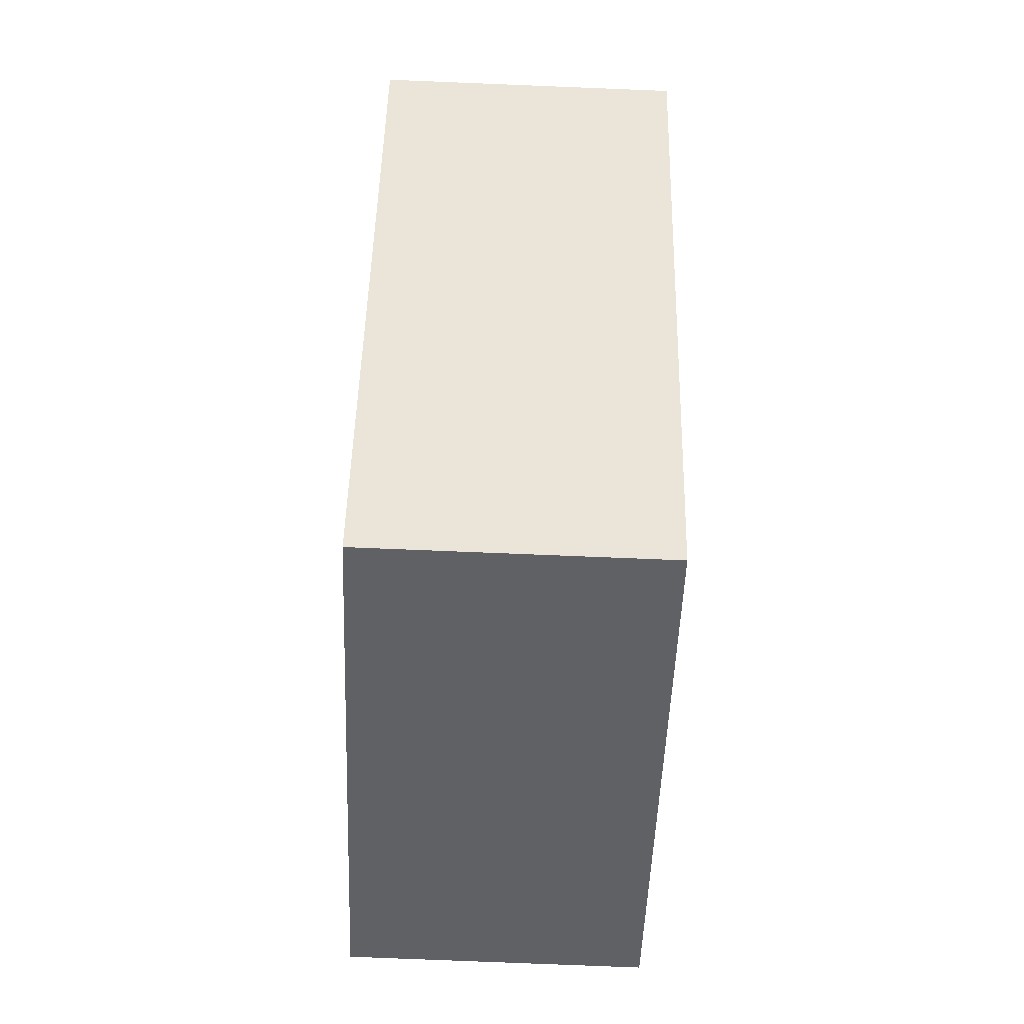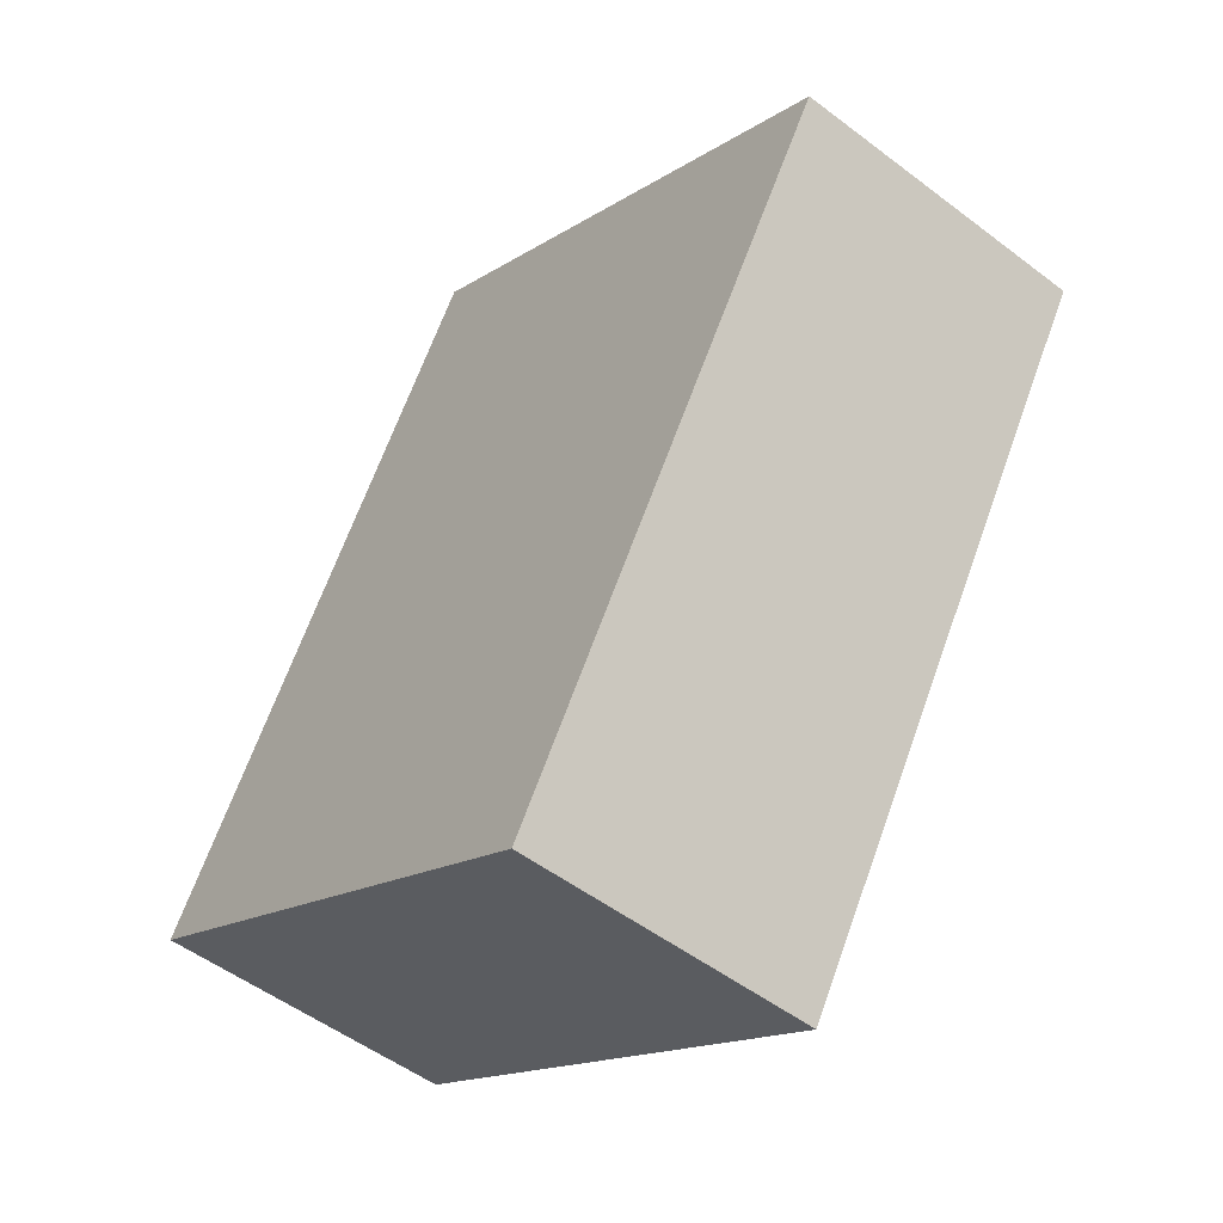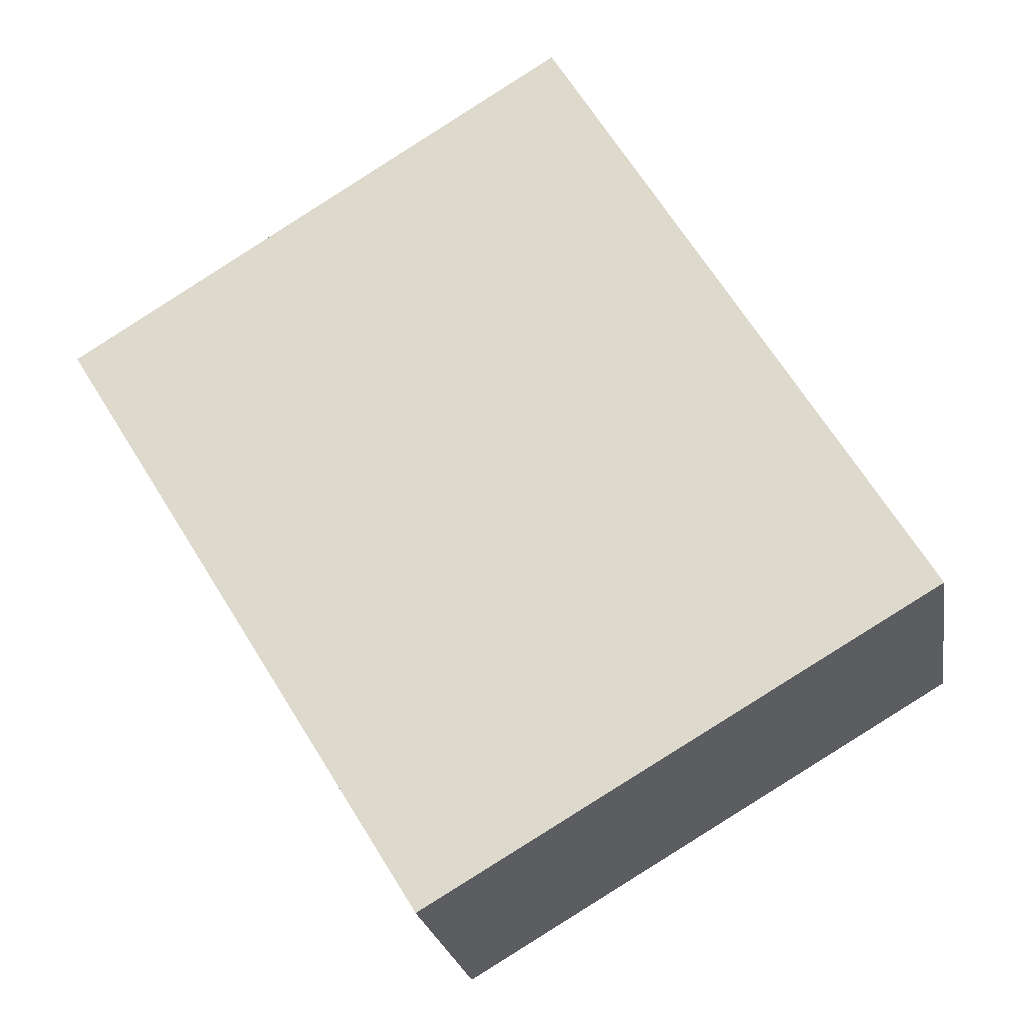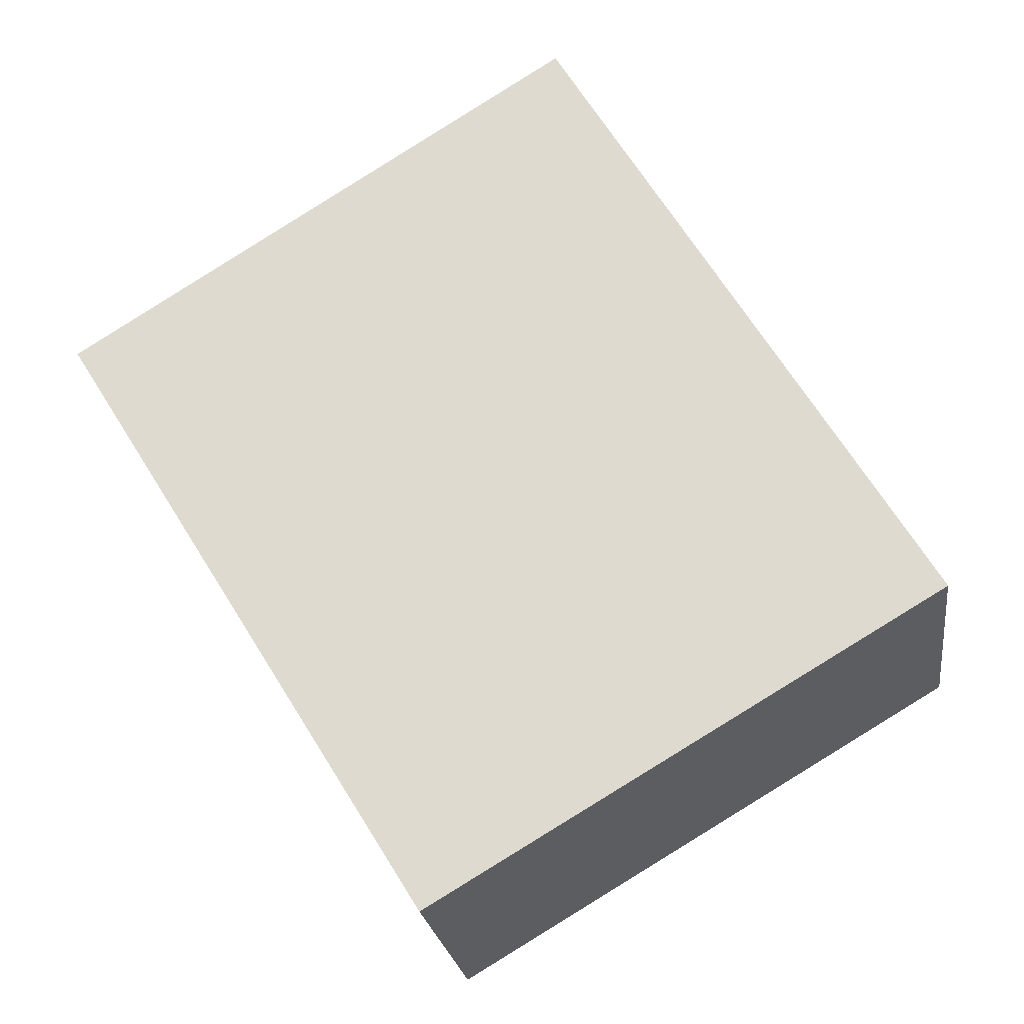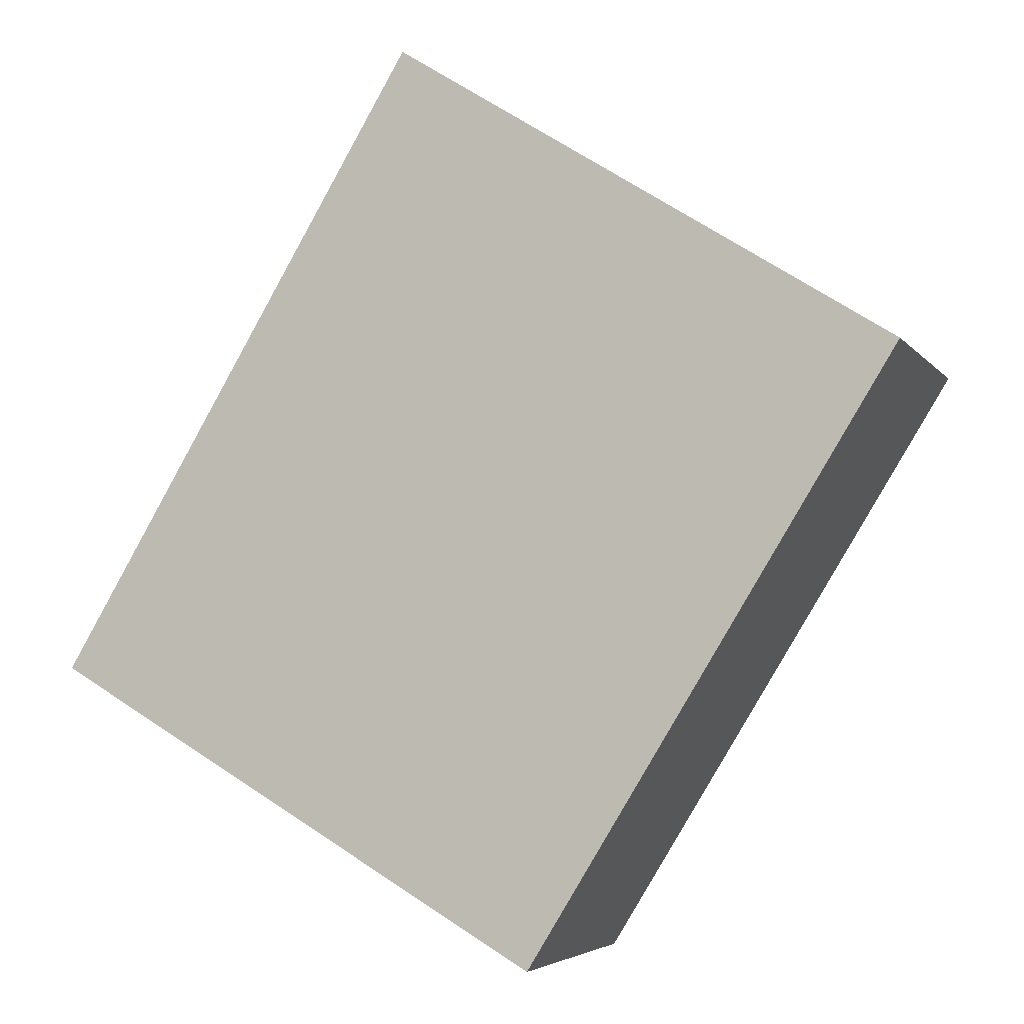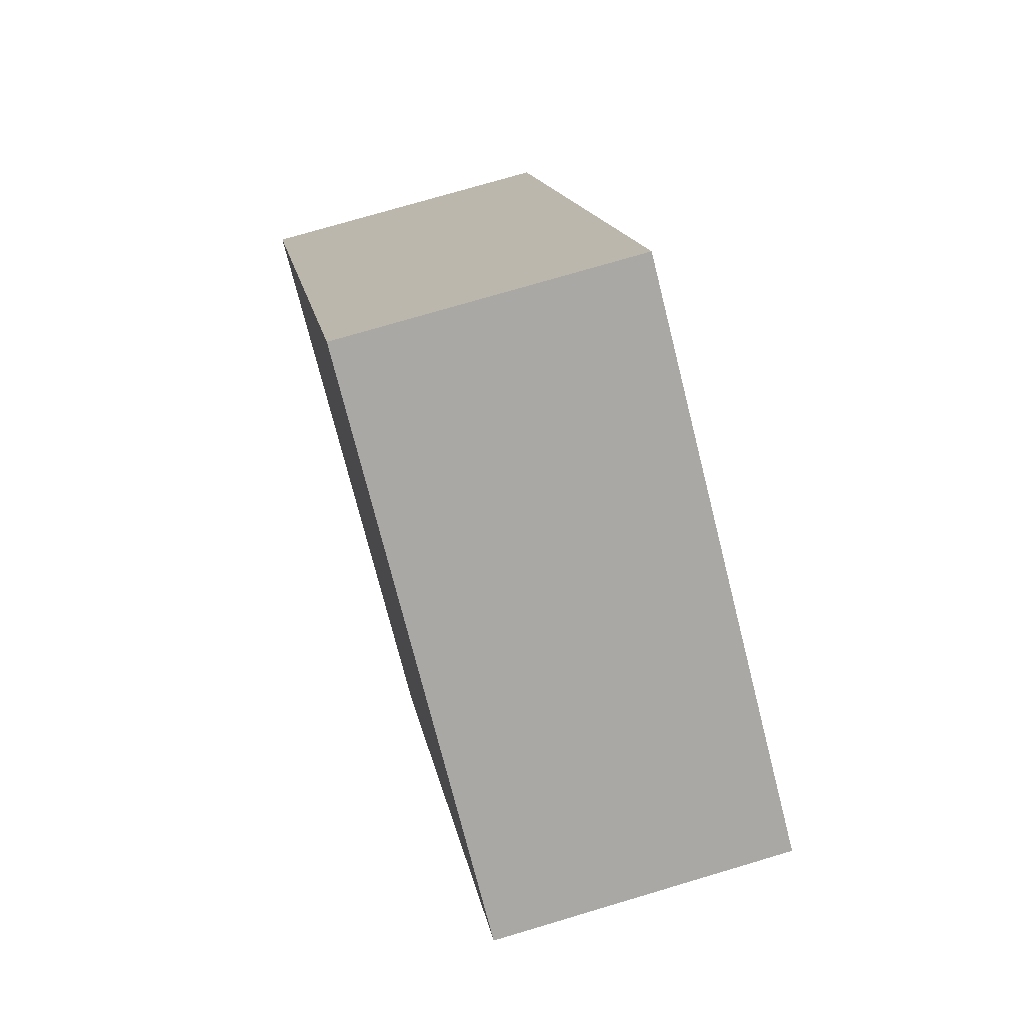
<metadata>
{"format":"obj","ext":"obj","renderer":"f3d","projection":"perspective","resolution":1024,"background":"white","views":[{"elev":-77.4,"azim":87.7,"up":"+Z"},{"elev":-51.7,"azim":50.5,"up":"+Z"},{"elev":-23.0,"azim":-170.8,"up":"+Z"},{"elev":-23.2,"azim":-172.3,"up":"+Z"},{"elev":-4.7,"azim":19.0,"up":"+Z"},{"elev":74.0,"azim":73.4,"up":"+Z"}]}
</metadata>
<code>
v  0 0 0
v  8.524 -1.823e-16 2.977
v  3.609 -3.732e-16 6.095
v  4.909 1.774e-16 -2.897
v  3.609 2.892 6.095
v  4.909 2.892 -2.897
v  6.167e-05 2.892 -9.154e-05
v  8.524 2.892 2.977
g defaultobject
f 1 2 3
f 2 1 4
f 5 6 7
f 6 5 8
f 5 1 3
f 1 5 7
f 2 5 3
f 5 2 8
f 4 8 2
f 8 4 6
f 7 4 1
f 4 7 6

</code>
